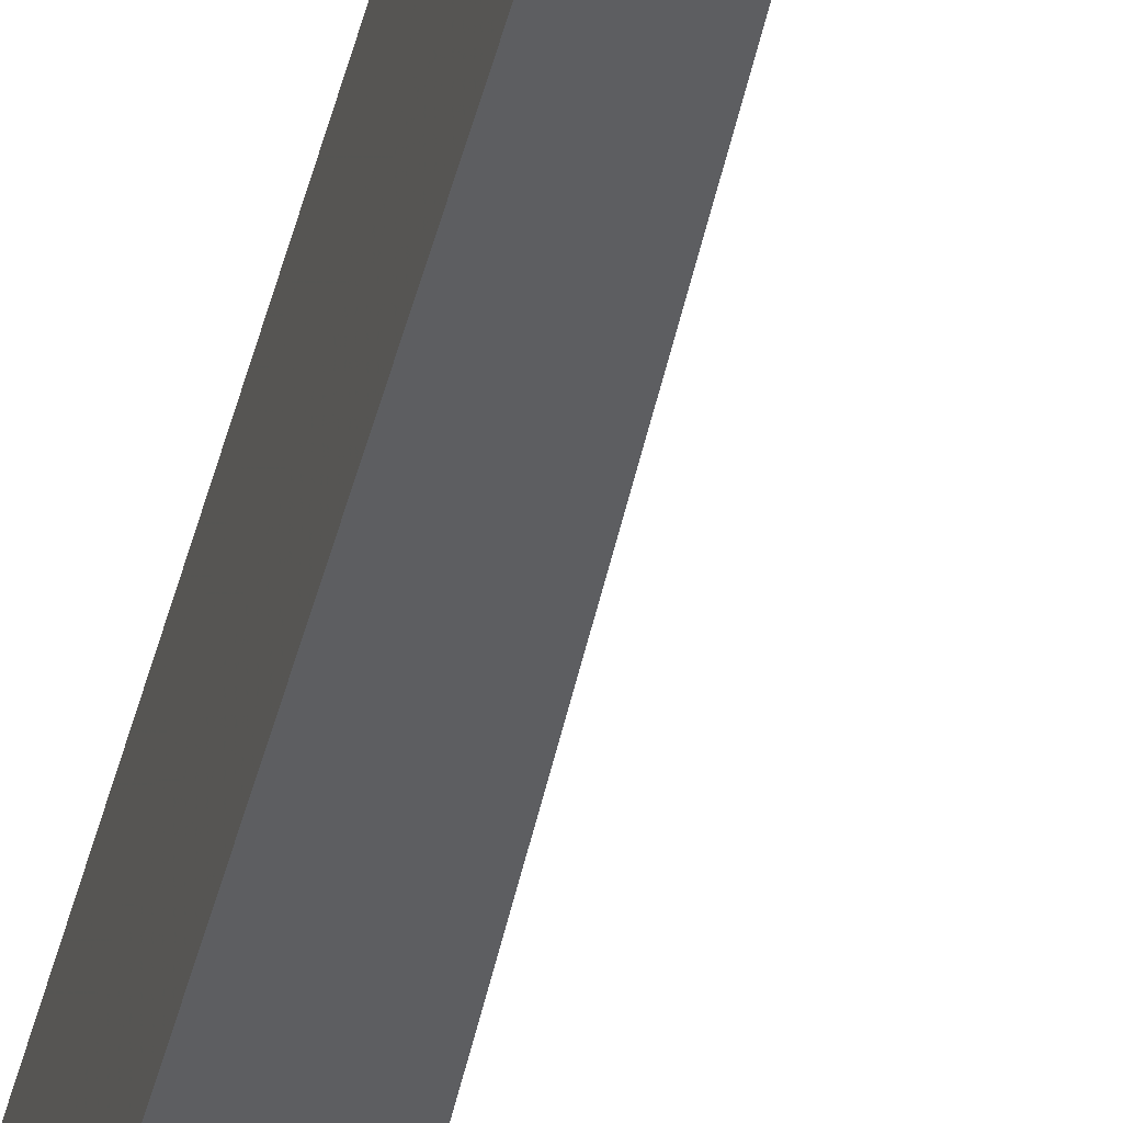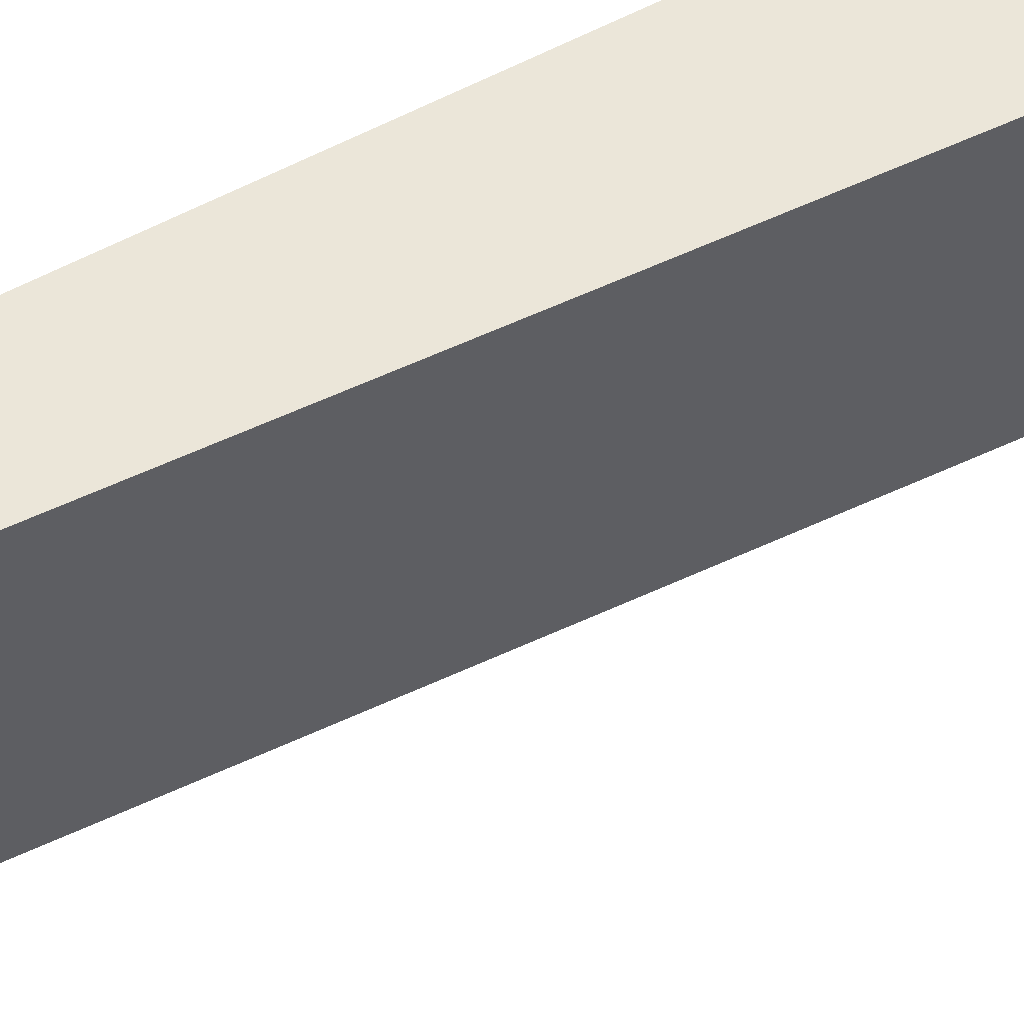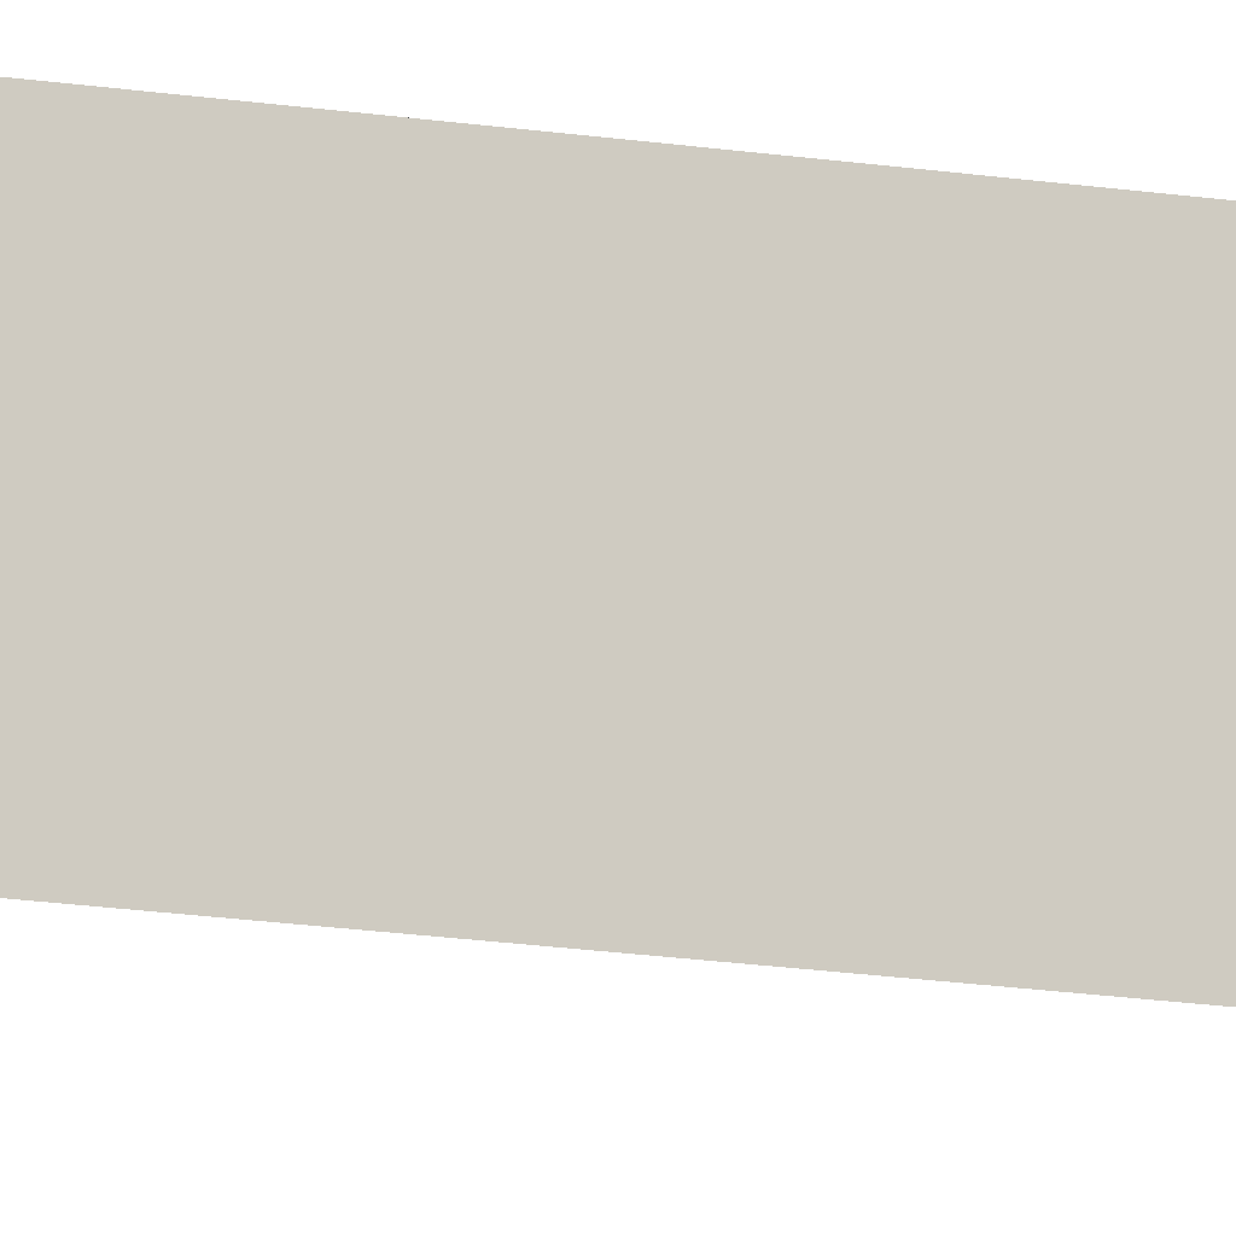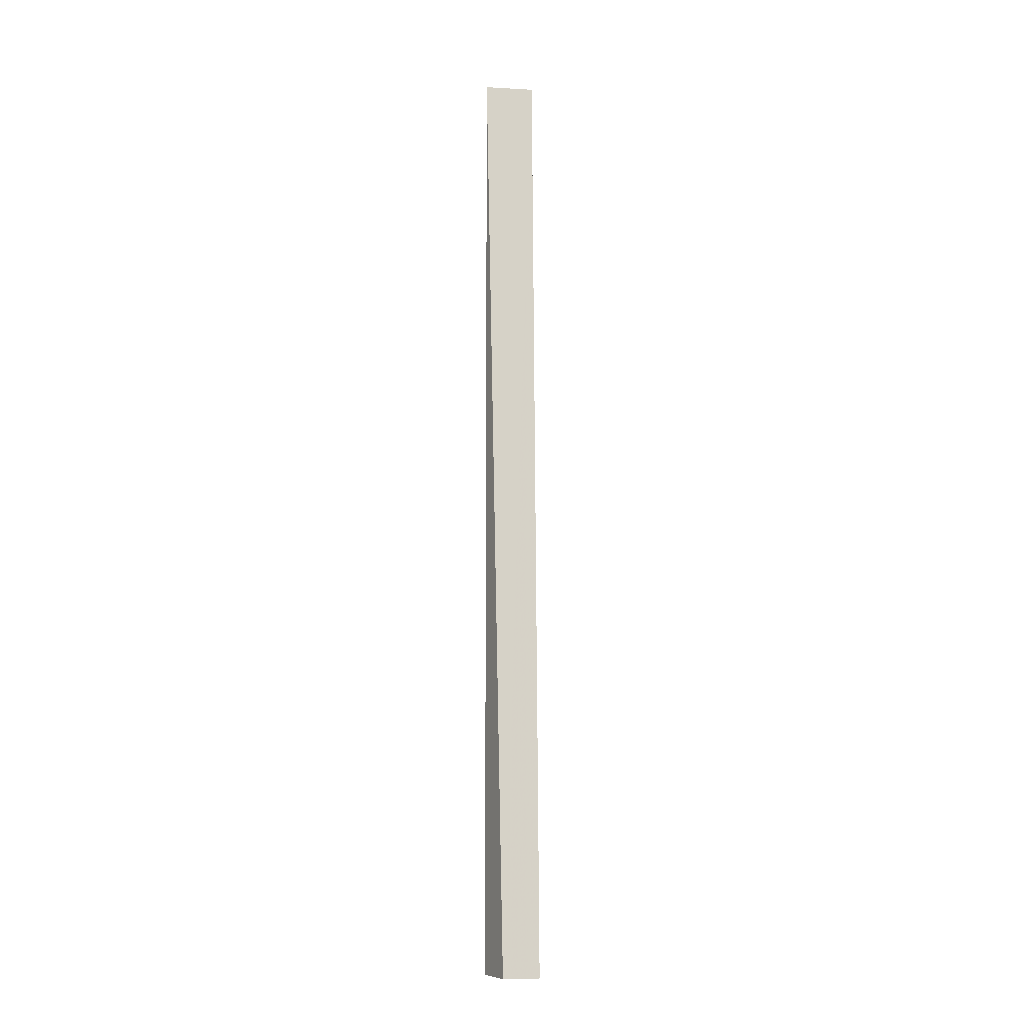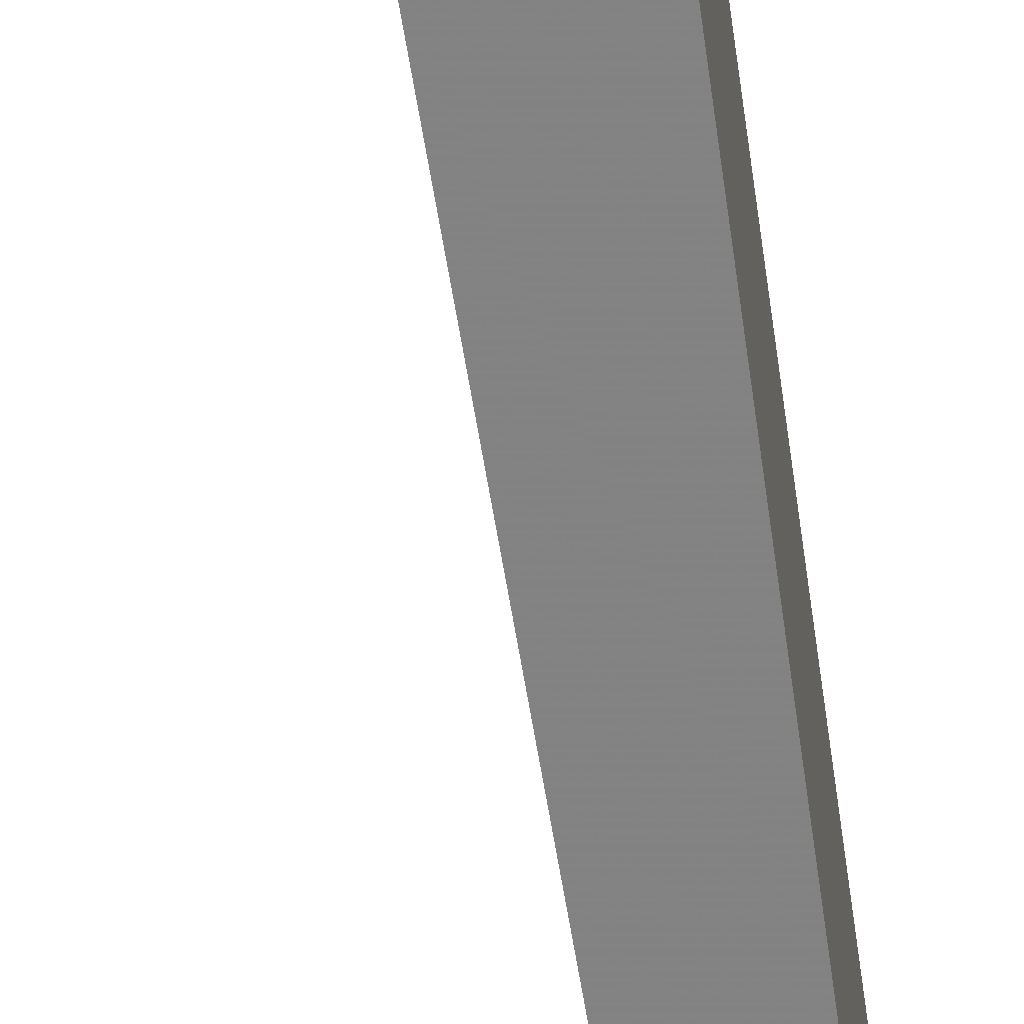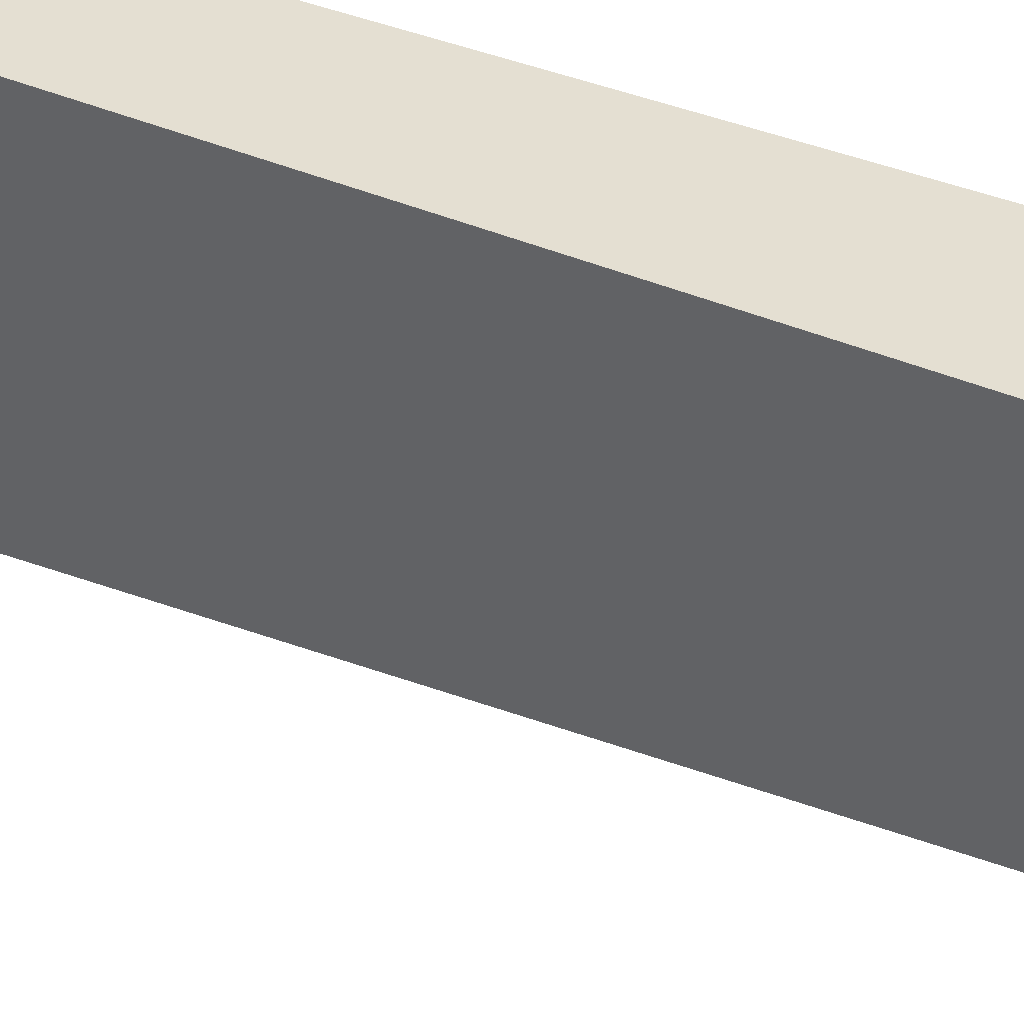
<metadata>
{"format":"obj","ext":"obj","renderer":"f3d","projection":"perspective","resolution":1024,"background":"white","views":[{"elev":-53.1,"azim":164.9,"up":"+Z"},{"elev":56.8,"azim":-118.3,"up":"+Z"},{"elev":-11.7,"azim":65.3,"up":"+Z"},{"elev":-8.5,"azim":-98.5,"up":"+Y"},{"elev":-67.6,"azim":7.4,"up":"+Z"},{"elev":37.1,"azim":-64.4,"up":"+Z"}]}
</metadata>
<code>
v 0.0001405 -0.08035 -0.2165
v 0.0001488 -0.3215 -0.2165
v 0.0001185 -0.08036 -0.2292
v -0.009943 -0.3215 -0.226
v -0.009924 -0.3215 -0.2165
v 0.0001225 -0.3215 -0.2292
f 1 2 3
f 1 3 4
f 5 2 1
f 5 1 4
f 6 3 2
f 6 4 3
f 6 5 4
f 6 2 5

</code>
